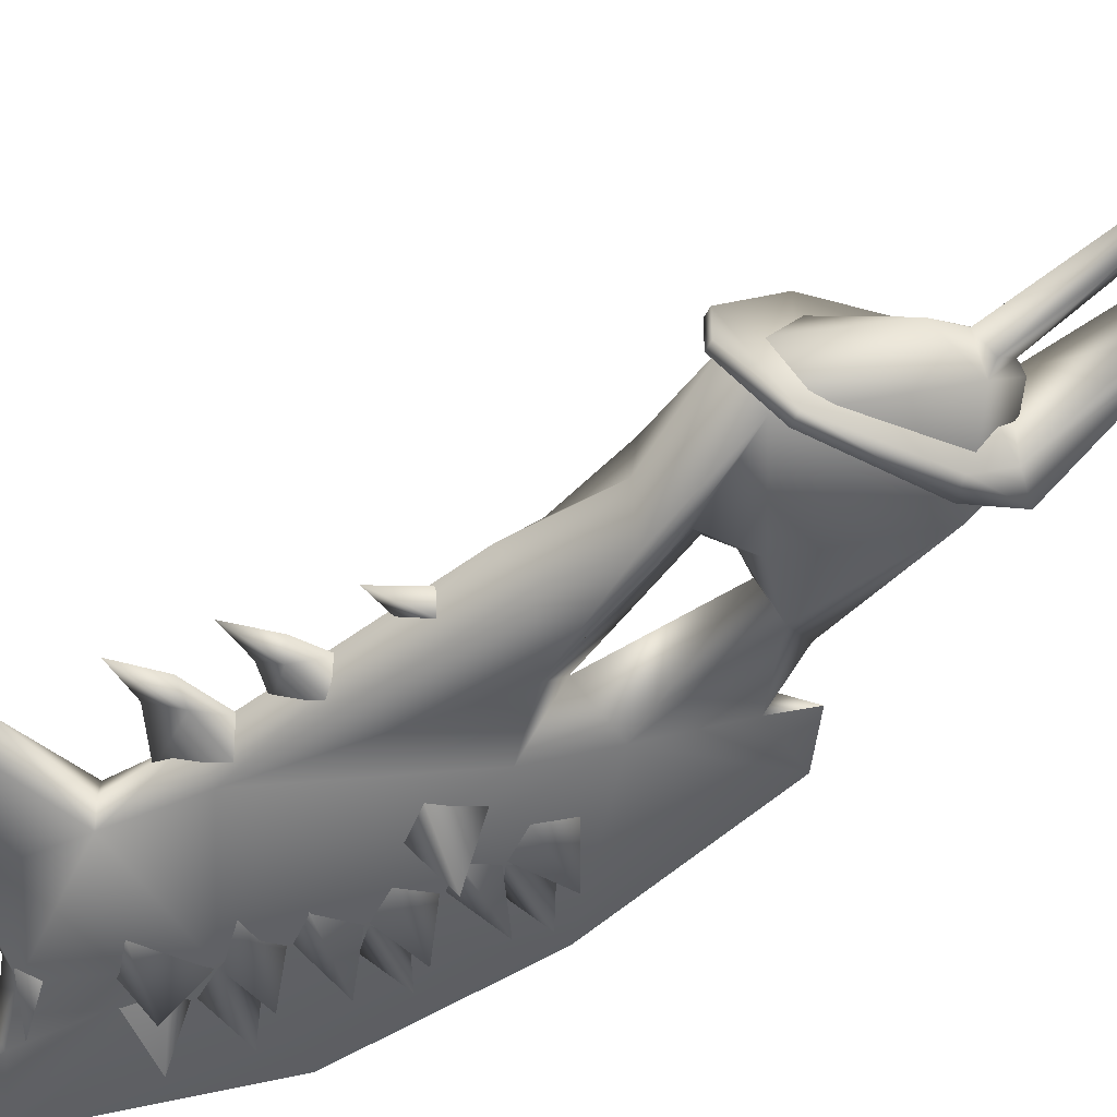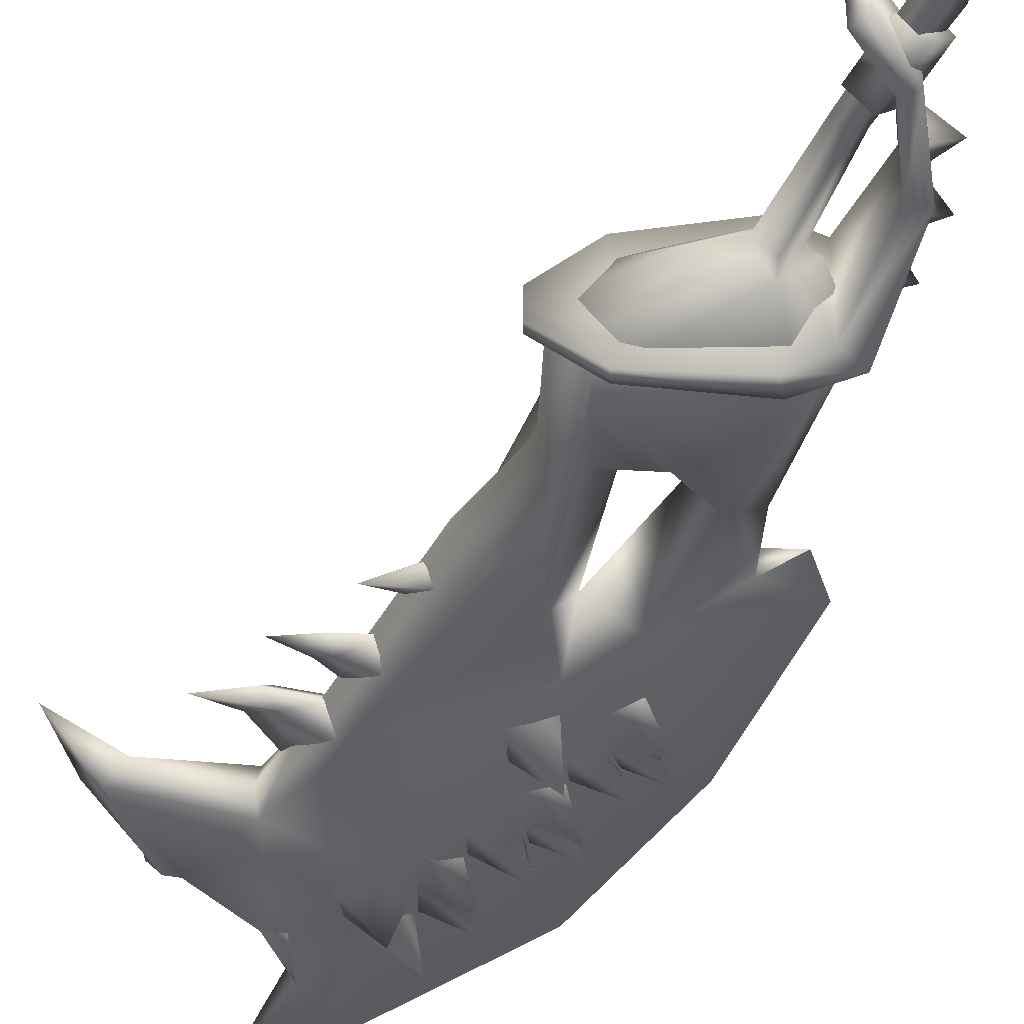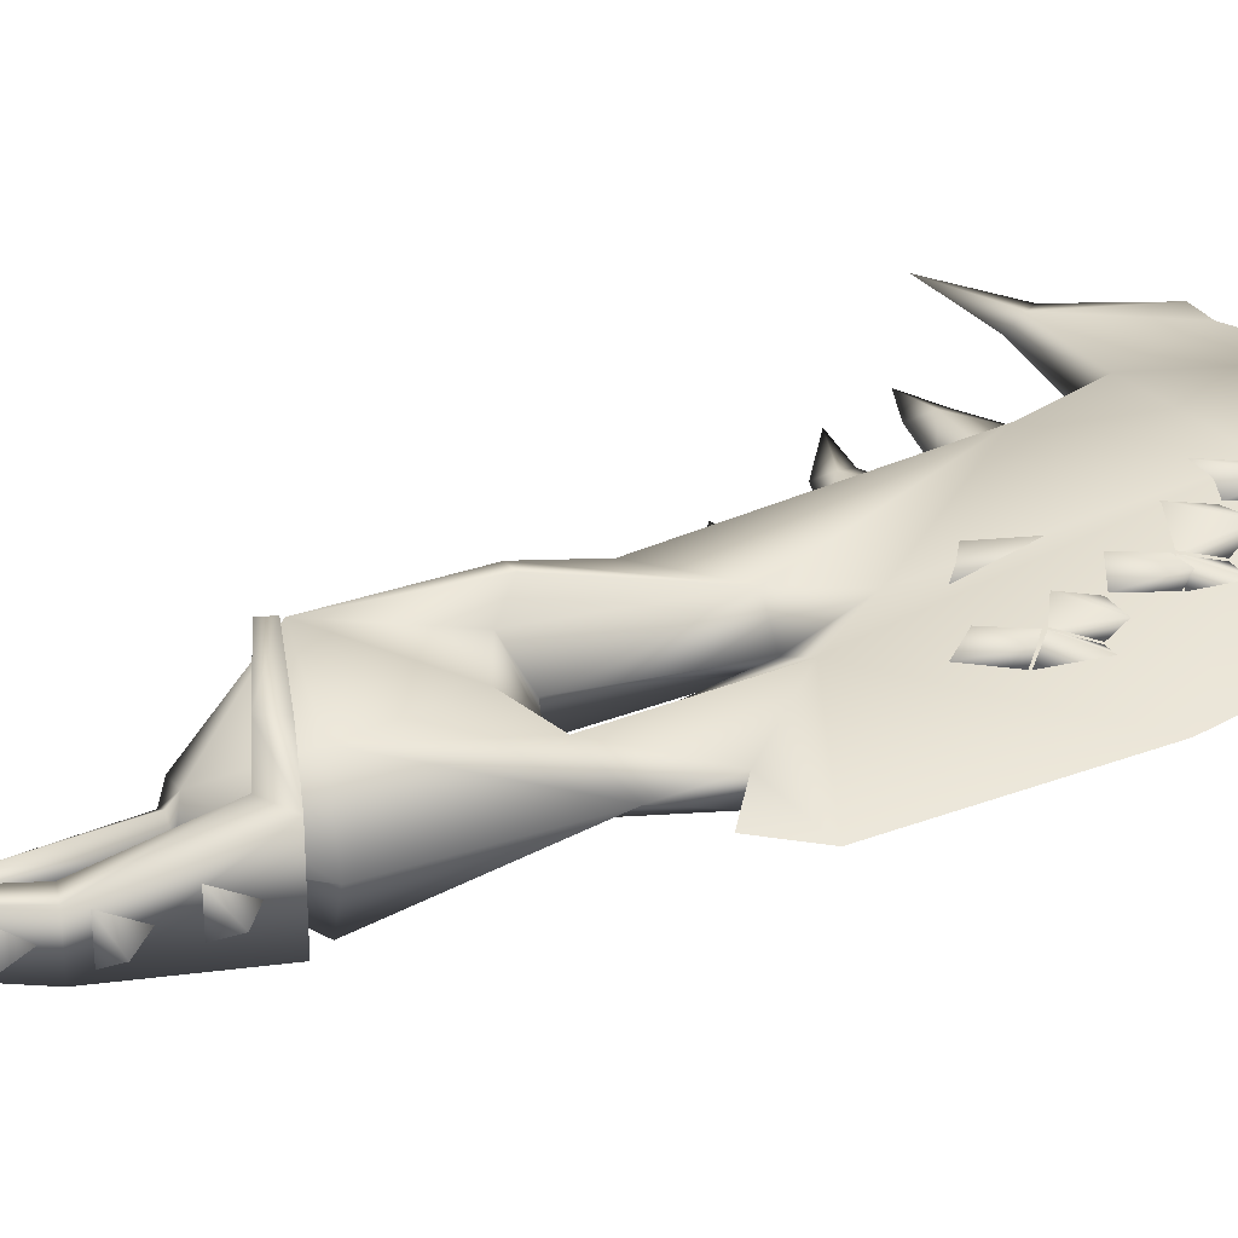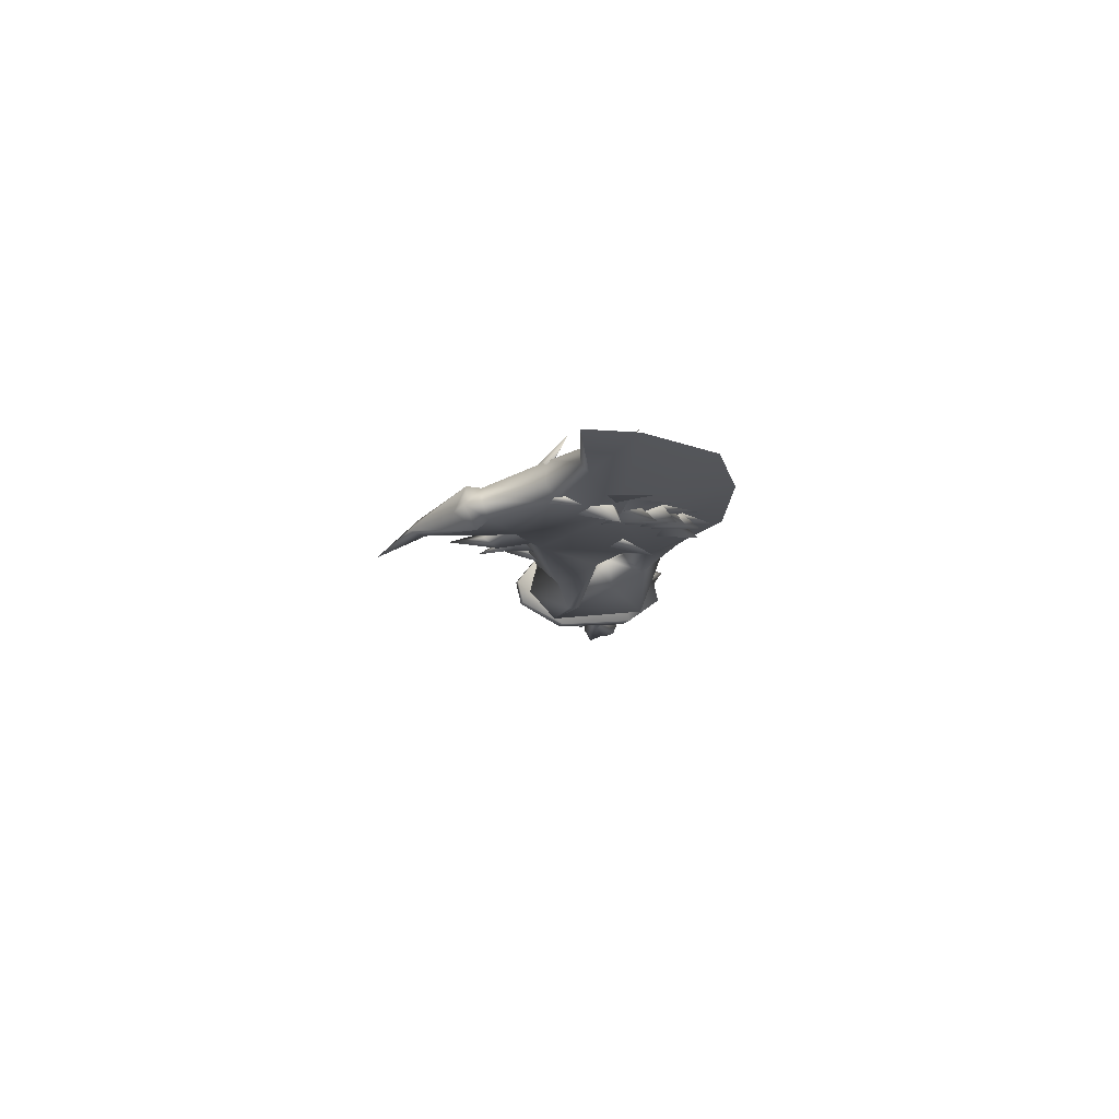
<metadata>
{"format":"obj","ext":"obj","renderer":"f3d","projection":"perspective","resolution":1024,"background":"white","views":[{"elev":-51.1,"azim":134.7,"up":"+Y"},{"elev":-41.3,"azim":159.4,"up":"+Y"},{"elev":34.8,"azim":-116.9,"up":"+Y"},{"elev":78.7,"azim":167.1,"up":"+Z"}]}
</metadata>
<code>
g mesh00
v 39.69 -6.397 170.7
v 41.4 -0.3049 175.8
v 35.73 -4.401 172.9
v -3.33 -7.169 99.5
v -1.116 -0.001957 86.36
v 4.743 -6.457 86.33
v 17.12 5.936 182.3
v 19.17 0.6954 184.9
v 36.57 0.1277 175.6
v 0.03565 5.434 7.052
v -10.31 14.11 21.4
v 19.37 11.19 29.27
v 28.92 5.894 152.3
v 35.63 4.56 172.8
v 54.2 1.011 154.5
v -38.42 -0.1008 74.63
v -23.81 2.949 70.3
v -30.59 0.07096 64.55
v 17.69 -7.026 74.49
v 15.34 -12.37 56.74
v 17.16 1.871 56.42
v -3.462 16.03 15.01
v -6.052 16.03 19.34
v 17.08 13.35 27.6
v 4.657 6.994 86.8
v -3.42 7.482 99.36
v 22.74 7.122 133.5
v 17.37 7.566 73.17
v 28.34 -0.07487 132.8
v 12 -12.68 56.92
v 0.8513 -12.43 169.3
v 8.427 -6.017 171.1
v 1.701 -6.125 166.3
v -0.1531 -7.383 158.1
v -10.16 -11.61 155.8
v 6.865 -6.352 147.8
v -6.314 -5.79 154.6
v -4.372 -6.32 147.4
v -4.372 -6.32 147.4
v -16.46 -11.3 146
v 0.2579 -6.853 139.5
v -13.8 -4.484 143.3
v -10.15 -5.426 137.2
v -6.349 -6.289 128.3
v -10.15 -5.426 137.2
v -20.4 -10.26 133.9
v -16.73 -4.078 134.7
v -13.73 -4.949 125.1
v -10.45 -5.816 118.6
v -13.73 -4.949 125.1
v -25.27 -9.691 121.8
v -21.01 -3.396 120.8
v -16.15 -4.613 114.9
v -12.6 -5.668 106.3
v -16.15 -4.613 114.9
v -25.67 -9.898 108.2
v -22.09 -3.626 109.4
v -17.43 -4.835 100.3
v -25.67 9.898 108.2
v -16.15 4.672 114.9
v -12.6 5.727 106.3
v 6.865 6.957 147.8
v -10.16 11.61 155.8
v -0.151 7.118 158.1
v -0.1531 -7.383 158.1
v 13.44 -5.703 163.9
v -6.349 6.348 128.3
v -13.73 5.009 125.1
v -20.4 10.26 133.9
v -16.73 4.138 134.7
v -10.15 5.485 137.2
v 28.34 -0.07487 141.2
v 23.45 -4.261 129
v 33.47 -2.026 128
v 25.86 -0.1414 124.6
v 38.06 0.4076 126.1
v 34.46 3.729 129
v 37.88 0.6391 133.4
v 48.17 -1.012 130.1
v -25.27 9.691 121.8
v -13.73 5.009 125.1
v -10.45 5.875 118.6
v 4.265 -5.285 175.7
v -2.527 -5.678 166
v -9.054 -9.273 178.9
v 1.701 -6.125 166.3
v 4.265 -5.285 175.7
v 25.28 -0.1581 119.6
v 22.34 -4.171 111.4
v 29.98 -2.662 111.7
v 24.31 -0.2021 106.5
v 32.33 -0.3758 108.9
v 30.16 1.732 111.9
v 32.1 -0.1385 115.8
v 40.33 1.449 115.3
v 30.68 -0.02789 150.6
v 51.96 -0.3181 149.7
v 68.71 1.974 144.5
v 21.06 -3.227 90.08
v 23.33 0.274 88.08
v 32.22 -2.049 94.15
v 21.18 3.342 90.15
v 23.86 -0.2295 95.96
v -6.314 -5.79 154.6
v -0.1531 -7.383 158.1
v -14.54 -9.5 165
v -2.527 -5.678 166
v -4.372 6.379 147.4
v -6.314 5.849 154.6
v -1.353 -6.464 121.3
v -5.678 -6.568 106.3
v -10.92 -14.29 118
v 3.095 -5.553 112.7
v -1.353 -6.464 121.3
v 44.62 -0.3303 169.4
v -1.353 6.524 121.3
v 3.095 6.554 112.7
v -10.92 14.29 118
v -5.678 6.628 106.3
v -1.353 6.524 121.3
v -13.8 4.543 143.3
v -10.15 5.485 137.2
v -23.46 8.498 140.5
v -16.73 4.138 134.7
v 0.8513 12.43 169.3
v 8.427 6.077 171.1
v 13.44 5.996 163.9
v -0.151 7.118 158.1
v 1.701 6.184 166.3
v 4.265 5.344 175.7
v 1.701 6.184 166.3
v -9.054 9.273 178.9
v -2.527 5.737 166
v 4.265 5.344 175.7
v 0.2579 6.913 139.5
v -16.46 11.3 146
v -4.372 6.379 147.4
v -16.73 -4.078 134.7
v -10.15 -5.426 137.2
v -23.46 -8.498 140.5
v -13.8 -4.484 143.3
v -22.09 -3.626 109.4
v -16.15 -4.613 114.9
v -29.48 -8.184 117.4
v -21.01 -3.396 120.8
v 15.03 -5.998 179.5
v 19.65 -5.581 180.8
v 10.7 -9.738 187.8
v 16.67 -3.841 183.9
v 15.03 -5.998 179.5
v -16.15 4.672 114.9
v -21.01 3.456 120.8
v -2.527 5.737 166
v -0.151 7.118 158.1
v -14.54 9.5 165
v -6.314 5.849 154.6
v -2.527 5.737 166
v -17.43 4.895 100.3
v -22.09 3.685 109.4
v -21.01 3.456 120.8
v -16.15 4.672 114.9
v -29.48 8.184 117.4
v -22.09 3.685 109.4
v 19.65 5.581 180.8
v 15.03 5.998 179.5
v 10.7 9.738 187.8
v 16.67 3.841 183.9
v -10.15 5.485 137.2
v -13.8 4.543 143.3
v -20.65 -0.0416 57.59
v -11.77 6.231 52.23
v -10.31 14.11 21.4
v -1 8.125 47.17
v 19.37 11.19 29.27
v -11.71 -6.911 85.26
v -9.912 3.843 -22.66
v -9.912 -3.852 -22.66
v -16 -0.004404 -22.41
v -13.11 -0.004404 -16.41
v 9.537 0.3509 197.2
v 7.926 3.507 196.5
v 9.906 -0.004404 229.2
v -6.433 -0.02202 55.61
v -11.11 -7.403 54.16
v -1.241 0.2726 53.77
v 22.73 -5.546 133.8
v 22.89 0.692 77.53
v 15.16 13.55 56.73
v 25.42 0.4086 30.79
v -16.33 4.327 2.743
v -16.33 -4.336 2.743
v -21.92 -0.004404 5.968
v -17.12 -0.004404 9.935
v 3.512 4.425 -82.21
v 0.5347 2.585 -68.75
v 3.705 -0.004404 -68.86
v -30.04 -0.1625 169.2
v -38.58 -0.07732 123
v 0.1971 -7.649 157.7
v -23.75 -3.096 70.3
v -30.59 0.07096 64.55
v -38.42 -0.1008 74.63
v -30.59 0.07096 64.55
v 0.5913 2.335 -20.22
v -2.558 -0.1429 -19.69
v -3.542 -0.02349 4.59
v -3.542 -0.02349 4.59
v 0.3082 -3.278 4.96
v 0.06081 -6.025 7.115
v 4.588 0.004894 5.688
v 10.05 0.2858 9.074
v 0.03565 5.434 7.052
v 4.615 -0.004404 -84.39
v 3.936 -4.418 -82.15
v -1.285 -0.00783 -82.46
v -1.193 -3.968 -79.69
v -4.047 -3.942 -83.4
v 0.1971 -7.649 157.7
v -6.24 0.004404 212.4
v 7.926 -3.507 196.5
v 9.906 -0.004404 229.2
v -15.09 4.449 -10.47
v -15.09 -4.459 -10.47
v -20.71 -0.004404 -8.298
v -15.85 -0.004404 -3.176
v -6.828 0.02251 5.702
v 0.3837 3.016 5.1
v -1.269 3.944 -80.77
v -5.714 4.162 -79.04
v -2.562 -0.09347 -68.35
v -8.612 0.01028 -78.32
v 10.05 0.2858 9.074
v 28.65 3.75 31.73
v 18.3 13.35 24.63
v 28.65 -3.808 31.73
v 29.41 -3.808 29.59
v 29.41 3.75 29.59
v 9.484 4.745 -38.83
v 7.496 4.745 -42.29
v -1.503 5.034 -30.14
v -4.328 5.034 -32.88
v -14.63 6.019 -13.99
v -4.328 -5.036 -32.88
v 7.496 -4.755 -42.29
v 9.484 -4.755 -38.83
v 9.484 -4.755 -38.83
v 7.496 -4.755 -42.29
v 9.484 4.745 -38.83
v 7.496 4.745 -42.29
v -1.503 -5.036 -30.14
v 9.484 -4.755 -38.83
v 9.484 4.745 -38.83
v -4.328 5.034 -32.88
v 7.496 4.745 -42.29
v 7.496 -4.755 -42.29
v -4.328 -5.036 -32.88
v -14.63 -6.011 -13.99
v -14.63 6.019 -13.99
v -17.62 10.71 15.2
v -18.31 -0.2398 19.27
v -6.828 0.02251 5.702
v 0.06081 -6.025 7.115
v 3.236 -0.3841 -39.8
v -1.631 -4.305 -39.38
v -1.65 3.521 -39.61
v -6.519 -0.3993 -39.19
v -0.5347 -4.287 -25.28
v 4.33 -0.367 -25.71
v -5.423 -0.3822 -25.09
v -0.5557 3.538 -25.52
v 23.05 4.61 129.1
v 22.28 3.746 110.8
v 17.19 -5.436 182.6
v 28.96 -4.997 152.6
v 54.8 -3.698 154.7
v 57.66 -0.6337 158.2
v 39.44 6.142 170.6
v -18.31 -0.2398 19.27
v -10.31 -14.89 21.4
v -0.627 -7.587 47.88
v -5.605 -0.04894 -44.55
v -2.562 -0.09347 -68.35
v -1.084 -2.637 -44.8
v 0.5368 -2.483 -68.74
v 2.105 0.04453 -44.75
v 3.705 -0.004404 -68.86
v -1.149 1.994 -44.8
v 0.5347 2.585 -68.75
v -5.605 -0.04894 -44.55
v -2.562 -0.09347 -68.35
v 0.3837 3.016 5.1
v 4.588 0.004894 5.688
v 3.493 0.03132 -20
v 0.3082 -3.278 4.96
v 0.6018 -3.029 -19.92
v -3.542 -0.02349 4.59
v -2.558 -0.1429 -19.69
v 0.1971 7.649 157.7
v -6.24 0.004404 212.4
v 9.906 -0.004404 229.2
v -11.91 6.931 85.64
v -38.58 -0.07732 123
v -30.04 -0.1625 169.2
v 19.37 -11.45 29.27
v 9.855 -6.604 52.13
v 3.946 0.5677 55.81
v 9.767 8.003 52.63
v 11.77 13.97 56.83
v -5.605 -0.04894 -44.55
v 0.5913 2.335 -20.22
v -1.149 1.994 -44.8
v 3.493 0.03132 -20
v 2.105 0.04453 -44.75
v 0.6018 -3.029 -19.92
v -1.084 -2.637 -44.8
v -2.558 -0.1429 -19.69
v -17.62 -10.63 15.2
v -6.052 -16.04 19.34
v -6.052 16.03 19.34
v 17.08 -13.36 27.6
v 17.08 13.35 27.6
v 28.65 -3.808 31.73
v 28.65 3.75 31.73
v -17.62 10.71 15.2
v -10.95 10.71 11.52
v -10.39 6.019 -12.75
v 25.42 0.4086 30.79
v 19.37 -11.45 29.27
v -10.31 -14.89 21.4
v -1.631 -4.305 -39.38
v -0.5347 -4.287 -25.28
v -6.519 -0.3993 -39.19
v -5.423 -0.3822 -25.09
v -1.65 3.521 -39.61
v -0.5557 3.538 -25.52
v 3.236 -0.3841 -39.8
v 4.33 -0.367 -25.71
v 0.5368 -2.483 -68.74
v -6.043 -4.162 -79.28
v -6.377 -0.02545 -83.58
v -3.873 3.891 -83.28
v -1.503 -5.036 -30.14
v -10.39 -6.011 -12.75
v -14.63 -6.011 -13.99
v -10.95 -10.63 11.52
v -17.62 -10.63 15.2
v -3.462 -16.04 15.01
v -6.052 -16.04 19.34
v 18.3 -13.36 24.63
v 17.08 -13.36 27.6
v 29.41 -3.808 29.59
v 28.65 -3.808 31.73
v -1.503 5.034 -30.14
v -10.39 6.019 -12.75
v -10.39 -6.011 -12.75
v -10.95 10.71 11.52
v -10.95 -10.63 11.52
v -3.462 16.03 15.01
v -3.462 -16.04 15.01
v 18.3 13.35 24.63
v 18.3 -13.36 24.63
v 29.41 3.75 29.59
v 29.41 -3.808 29.59
v 36.57 0.1277 175.6
f 1 2 3
f 4 5 6
f 7 8 9
f 10 11 12
f 13 14 15
f 16 17 18
f 19 20 21
f 22 23 24
f 25 26 27
f 28 27 29
f 30 20 6
f 31 32 33
f 34 35 36
f 34 37 35
f 35 37 38
f 35 38 36
f 39 40 41
f 39 42 40
f 40 42 43
f 40 43 41
f 44 45 46
f 45 47 46
f 46 47 48
f 46 48 44
f 49 50 51
f 50 52 51
f 51 52 53
f 51 53 49
f 54 55 56
f 55 57 56
f 56 57 58
f 56 58 54
f 59 60 61
f 62 63 64
f 33 65 31
f 31 65 66
f 31 66 32
f 67 68 69
f 68 70 69
f 69 70 71
f 69 71 67
f 72 73 74
f 74 73 75
f 74 75 76
f 77 78 79
f 80 81 82
f 83 84 85
f 85 84 86
f 85 86 87
f 88 89 90
f 90 89 91
f 90 91 92
f 93 94 95
f 96 13 97
f 97 13 15
f 97 15 98
f 99 100 101
f 100 102 101
f 101 102 103
f 101 103 99
f 104 105 106
f 106 105 107
f 106 107 104
f 62 108 63
f 63 108 109
f 63 109 64
f 110 111 112
f 112 111 113
f 112 113 114
f 2 1 115
f 116 117 118
f 118 117 119
f 118 119 120
f 121 122 123
f 123 122 124
f 123 124 121
f 125 126 127
f 127 128 125
f 125 128 129
f 125 129 126
f 130 131 132
f 132 131 133
f 132 133 134
f 135 136 137
f 138 139 140
f 140 139 141
f 140 141 138
f 142 143 144
f 144 143 145
f 144 145 142
f 146 147 148
f 148 147 149
f 148 149 150
f 82 151 80
f 80 151 152
f 80 152 81
f 153 154 155
f 155 154 156
f 155 156 157
f 61 158 59
f 59 158 159
f 59 159 60
f 160 161 162
f 162 161 163
f 162 163 160
f 164 165 166
f 166 165 167
f 166 167 164
f 135 168 136
f 136 168 169
f 136 169 137
f 170 171 172
f 172 171 173
f 172 173 174
f 14 7 9
f 5 4 175
f 176 177 178
f 178 177 179
f 178 179 176
f 8 7 180
f 180 7 181
f 180 181 182
f 183 184 185
f 186 19 187
f 187 19 21
f 174 188 189
f 190 191 192
f 192 191 193
f 192 193 190
f 194 195 196
f 197 198 199
f 200 201 17
f 175 202 200
f 200 202 203
f 204 205 206
f 207 208 209
f 209 208 210
f 209 210 211
f 211 210 212
f 213 214 215
f 215 214 216
f 215 216 217
f 197 218 219
f 219 218 220
f 219 220 221
f 222 223 224
f 224 223 225
f 224 225 222
f 209 226 207
f 207 226 212
f 207 212 227
f 227 212 210
f 194 228 195
f 195 228 229
f 195 229 230
f 230 229 231
f 10 12 232
f 233 234 24
f 24 234 22
f 235 236 233
f 233 236 237
f 233 237 234
f 238 239 240
f 240 239 241
f 240 241 242
f 243 244 245
f 246 247 248
f 248 247 249
f 250 251 252
f 253 254 255
f 255 256 253
f 253 256 257
f 253 257 258
f 258 257 259
f 11 10 260
f 260 10 261
f 260 261 262
f 263 264 265
f 265 264 266
f 267 268 269
f 269 268 270
f 75 271 77
f 77 271 72
f 77 72 78
f 78 72 74
f 78 74 79
f 79 74 76
f 79 76 77
f 77 76 75
f 91 272 93
f 93 272 88
f 93 88 94
f 94 88 90
f 94 90 95
f 95 90 92
f 95 92 93
f 93 92 91
f 273 274 3
f 3 274 275
f 3 275 1
f 1 275 276
f 1 276 115
f 115 276 277
f 115 277 2
f 172 278 170
f 170 278 279
f 170 279 184
f 184 279 280
f 184 280 185
f 281 282 283
f 283 282 284
f 283 284 285
f 285 284 286
f 285 286 287
f 287 286 288
f 287 288 289
f 289 288 290
f 206 291 204
f 204 291 292
f 204 292 293
f 293 292 294
f 293 294 295
f 295 294 296
f 295 296 297
f 14 13 7
f 7 13 298
f 7 298 181
f 181 298 299
f 181 299 300
f 17 16 301
f 301 16 302
f 301 302 298
f 298 302 303
f 298 303 299
f 279 304 280
f 280 304 305
f 280 305 185
f 185 305 306
f 185 306 307
f 307 306 25
f 307 25 308
f 21 28 187
f 187 28 29
f 187 29 186
f 186 29 274
f 186 274 199
f 199 274 273
f 199 273 220
f 309 310 311
f 311 310 312
f 311 312 313
f 313 312 314
f 313 314 315
f 315 314 316
f 315 316 309
f 309 316 310
f 20 19 6
f 6 19 186
f 6 186 4
f 4 186 199
f 4 199 175
f 175 199 198
f 175 198 202
f 257 317 259
f 259 317 318
f 259 318 319
f 319 318 320
f 319 320 321
f 321 320 322
f 321 322 323
f 23 22 324
f 324 22 325
f 324 325 242
f 242 325 326
f 242 326 240
f 12 327 232
f 232 327 328
f 232 328 262
f 262 328 329
f 262 329 260
f 330 331 332
f 332 331 333
f 332 333 334
f 334 333 335
f 334 335 336
f 336 335 337
f 336 337 330
f 330 337 331
f 338 230 339
f 339 230 231
f 339 231 340
f 340 231 229
f 340 229 341
f 341 229 228
f 341 228 215
f 215 228 194
f 215 194 213
f 213 194 196
f 213 196 214
f 214 196 338
f 214 338 216
f 216 338 339
f 216 339 217
f 217 339 340
f 217 340 215
f 215 340 341
f 245 342 243
f 243 342 343
f 243 343 344
f 344 343 345
f 344 345 346
f 346 345 347
f 346 347 348
f 348 347 349
f 348 349 350
f 350 349 351
f 350 351 352
f 252 353 250
f 250 353 354
f 250 354 355
f 355 354 356
f 355 356 357
f 357 356 358
f 357 358 359
f 359 358 360
f 359 360 361
f 361 360 362
f 361 362 363
f 26 25 5
f 5 25 306
f 5 306 6
f 6 306 305
f 6 305 30
f 30 305 304
f 30 304 20
f 20 304 189
f 20 189 21
f 21 189 188
f 21 188 28
f 27 28 25
f 25 28 188
f 25 188 308
f 308 188 174
f 308 174 307
f 307 174 173
f 307 173 185
f 185 173 171
f 185 171 183
f 182 220 180
f 180 220 273
f 180 273 8
f 8 273 3
f 8 3 364
f 364 3 2
f 364 2 14
f 14 2 277
f 14 277 15
f 15 277 276
f 15 276 98
f 98 276 275
f 98 275 97
f 97 275 274
f 97 274 96
f 96 274 29
f 96 29 13
f 13 29 27
f 13 27 298
f 298 27 26
f 298 26 301
f 301 26 5
f 301 5 183
f 183 5 175
f 183 175 184
f 184 175 200
f 184 200 170
f 170 200 17
f 170 17 171
f 171 17 301
f 171 301 183

</code>
